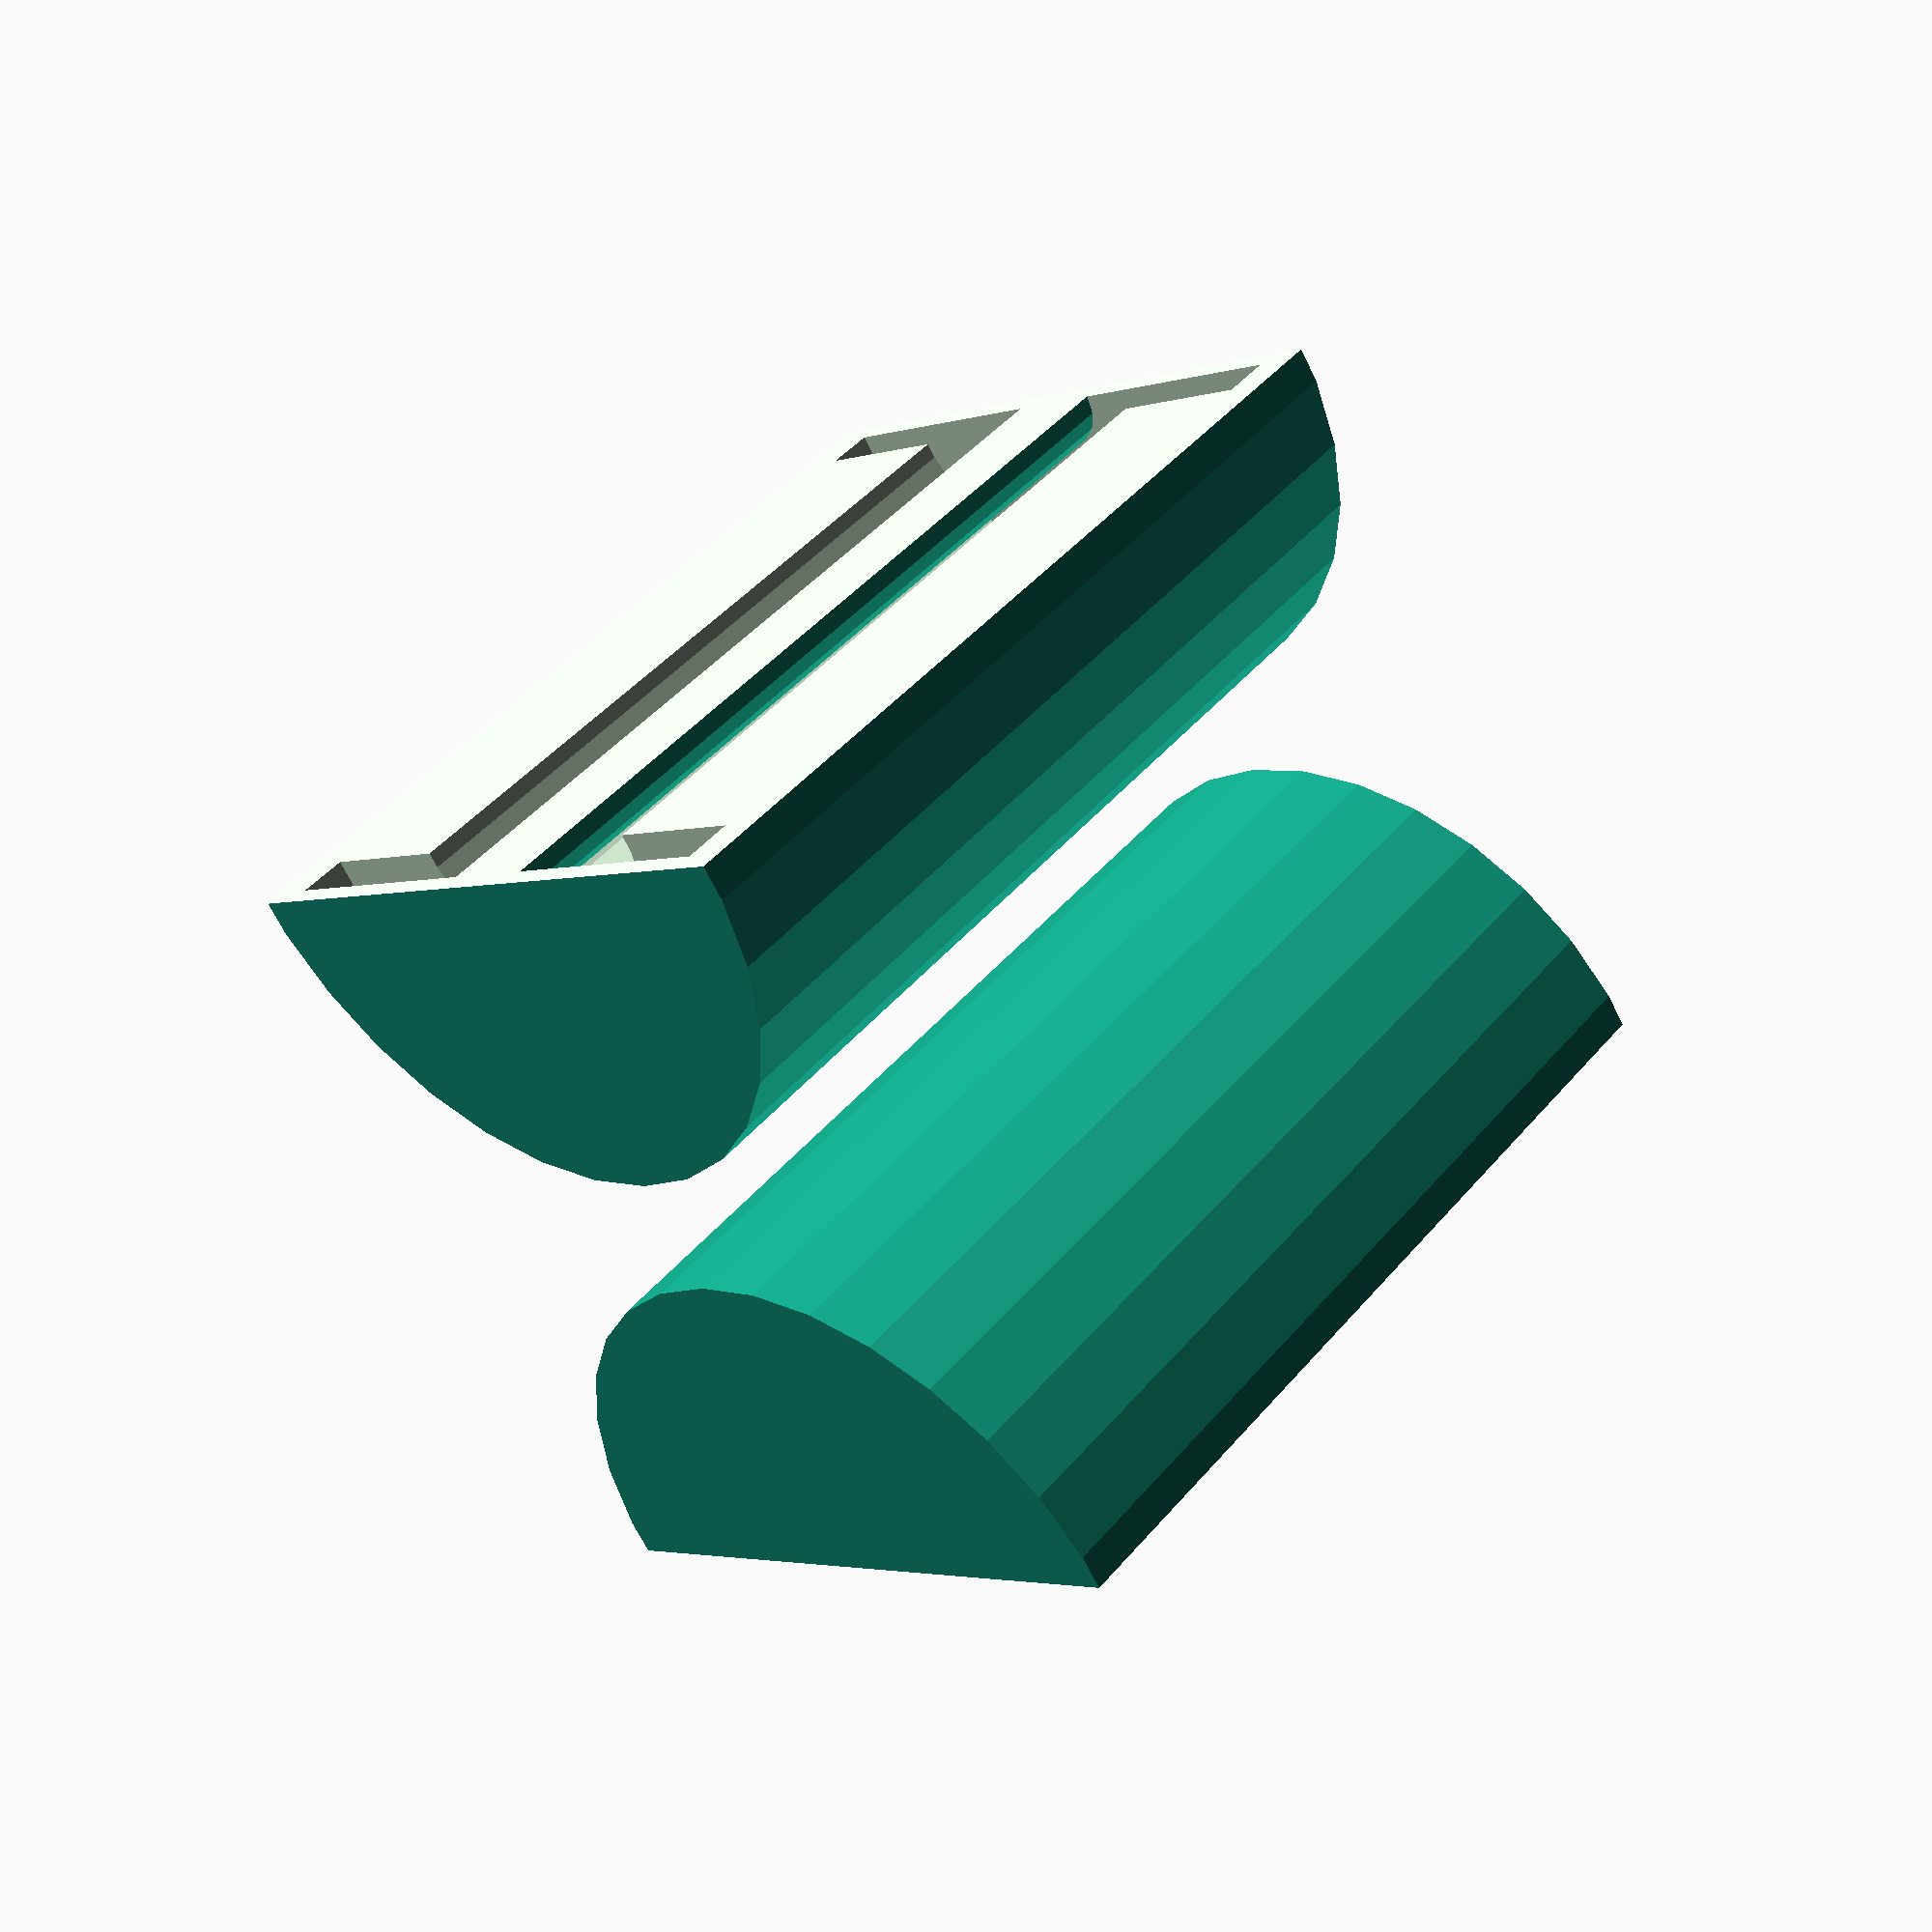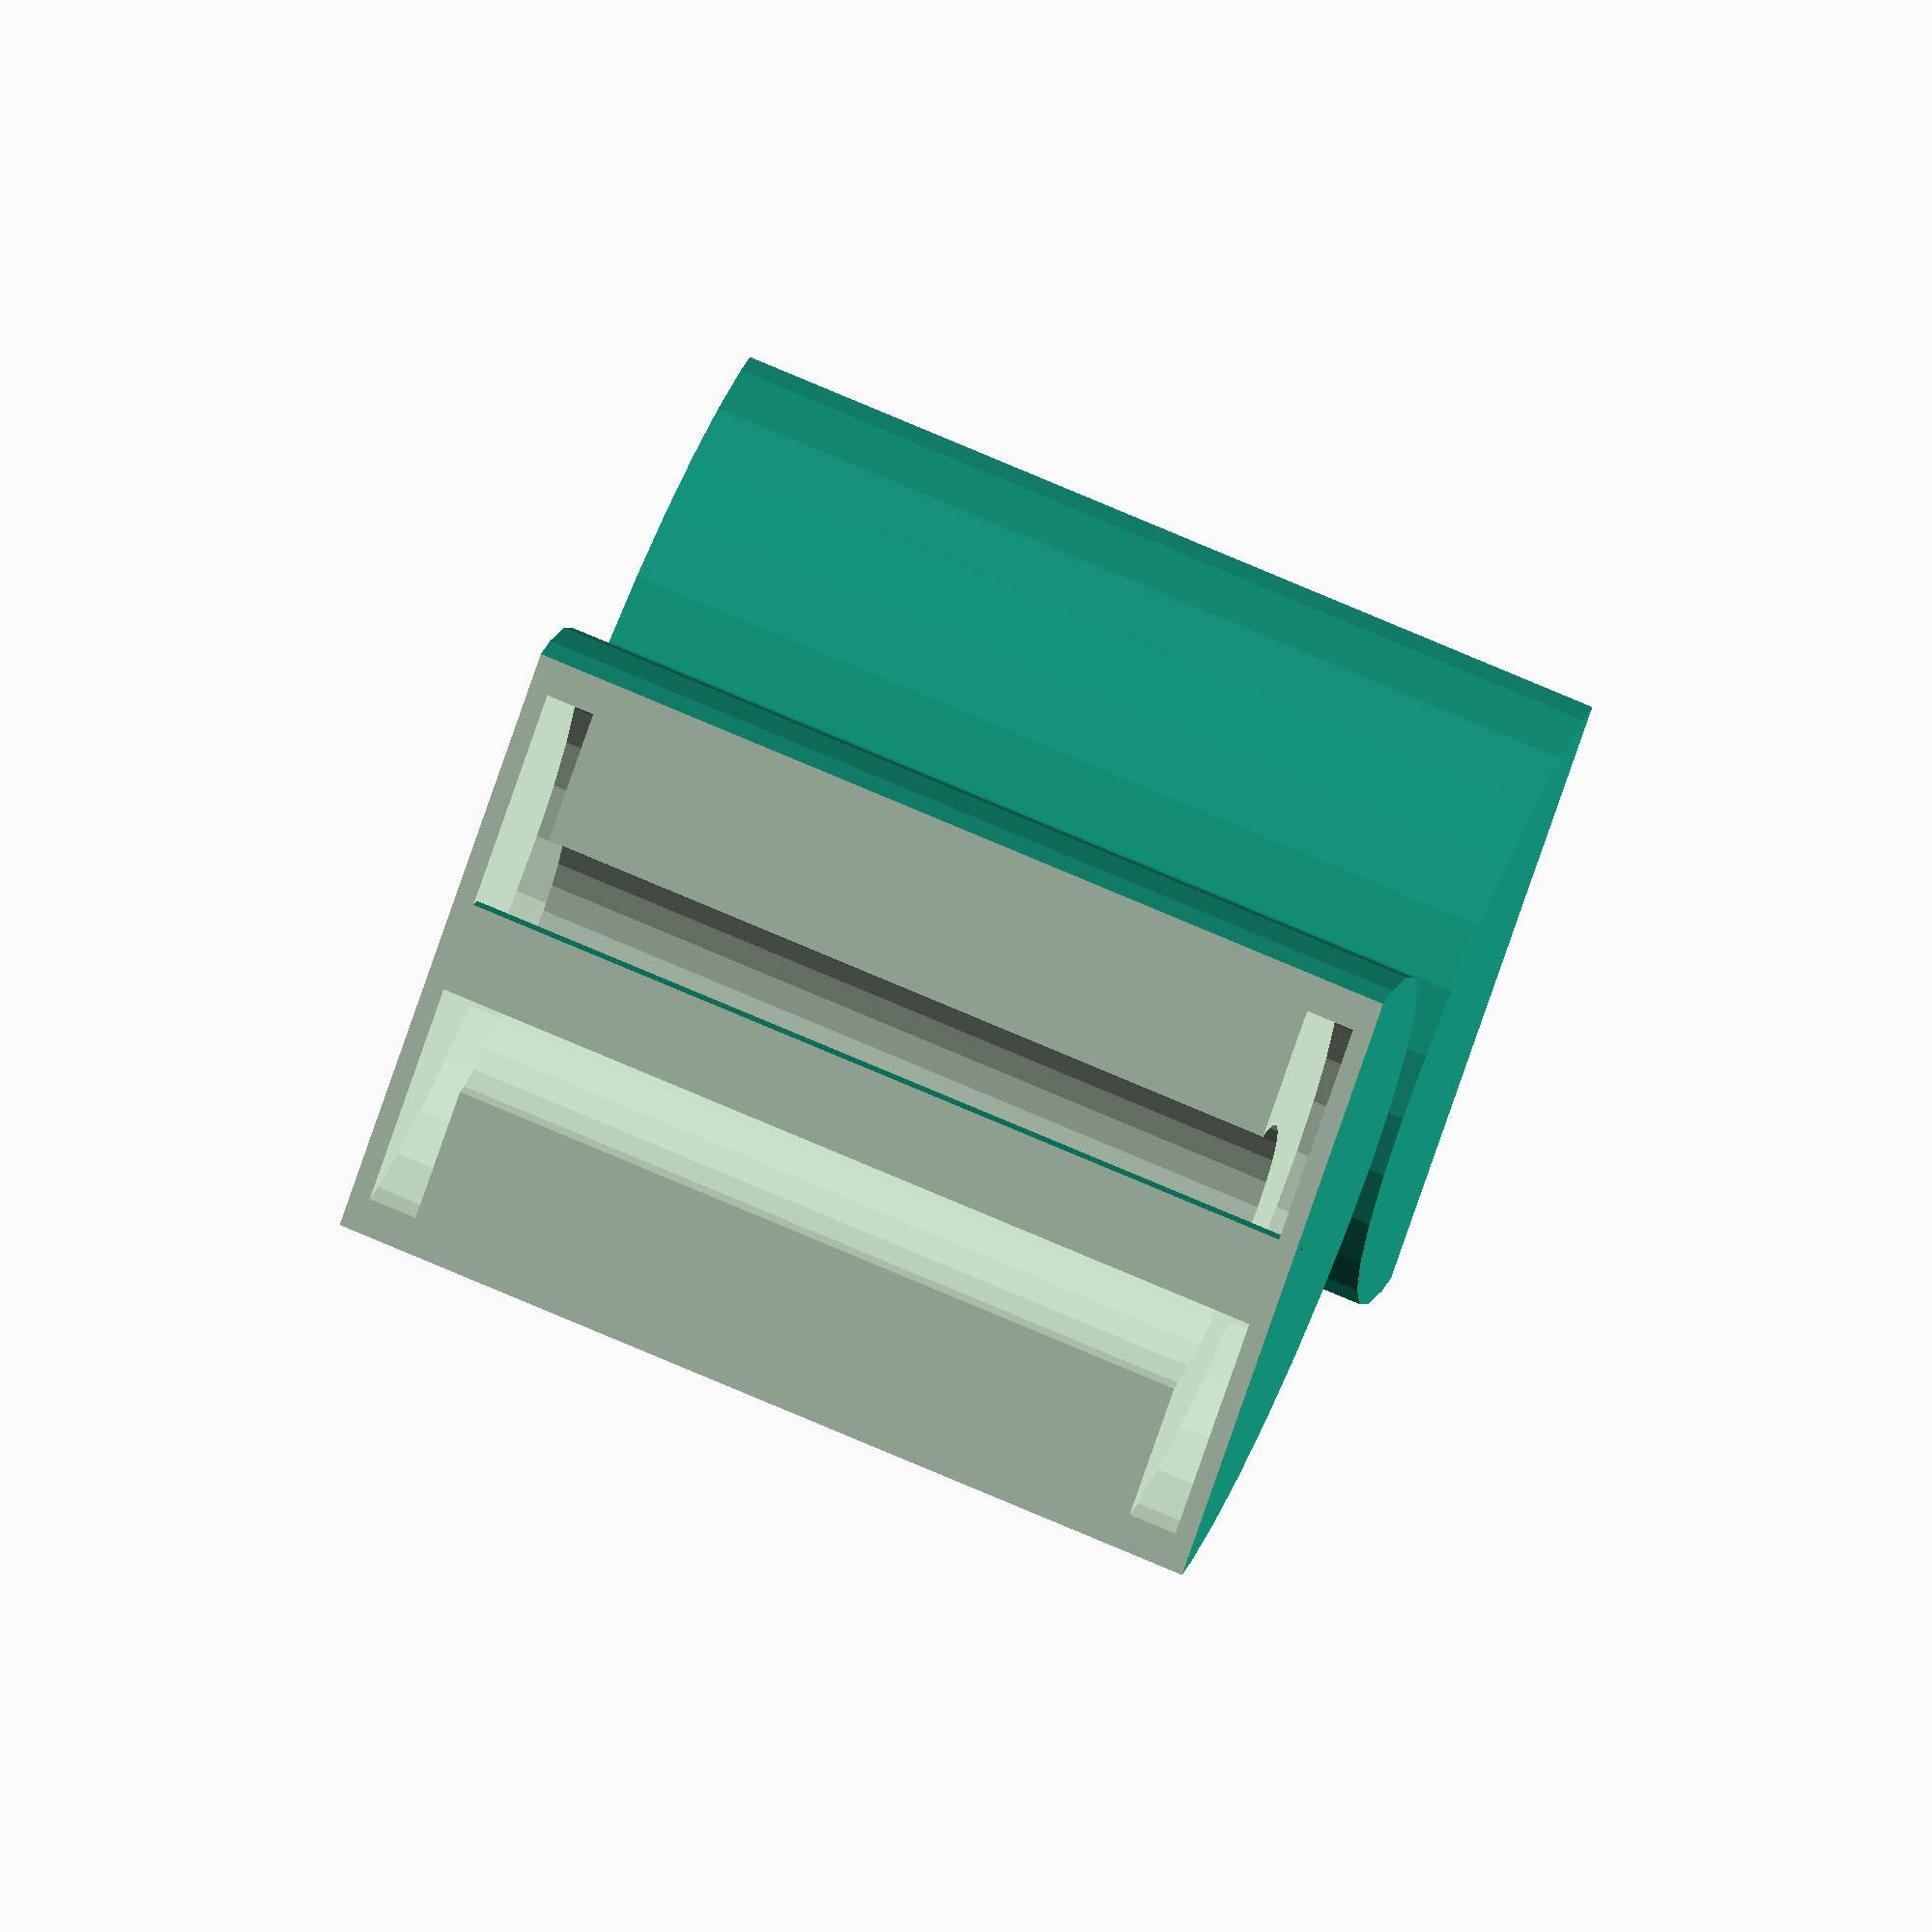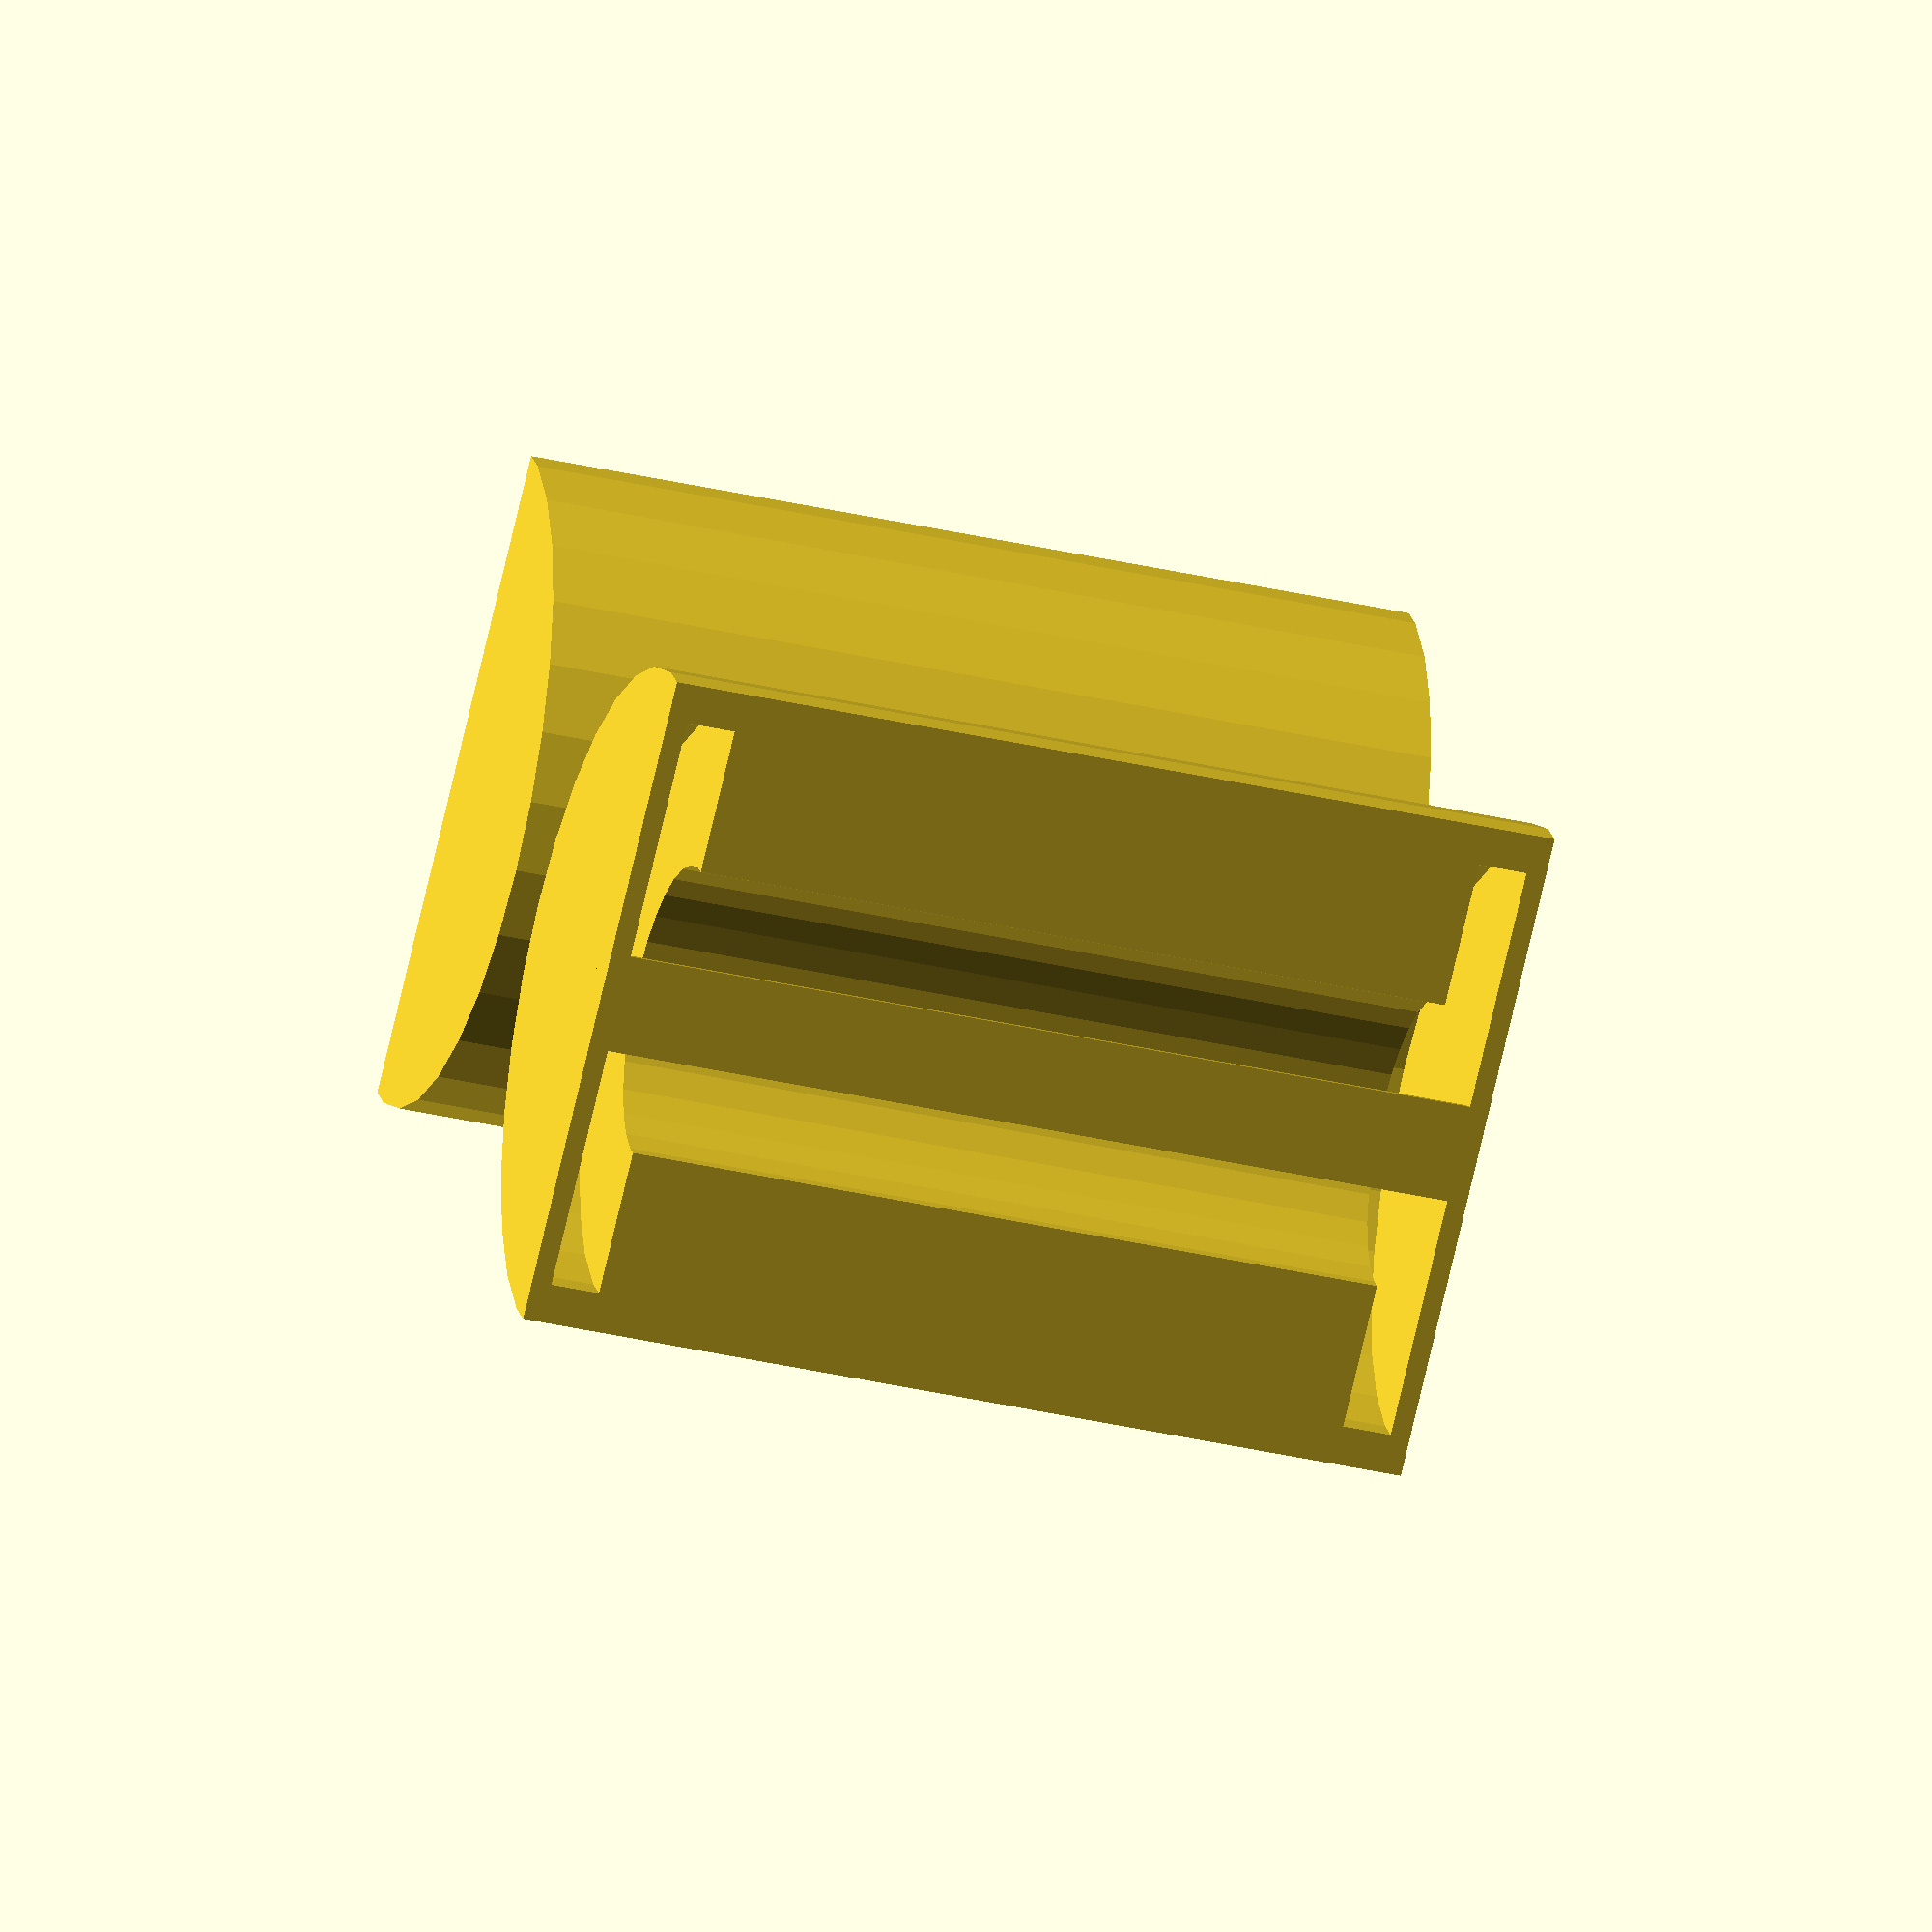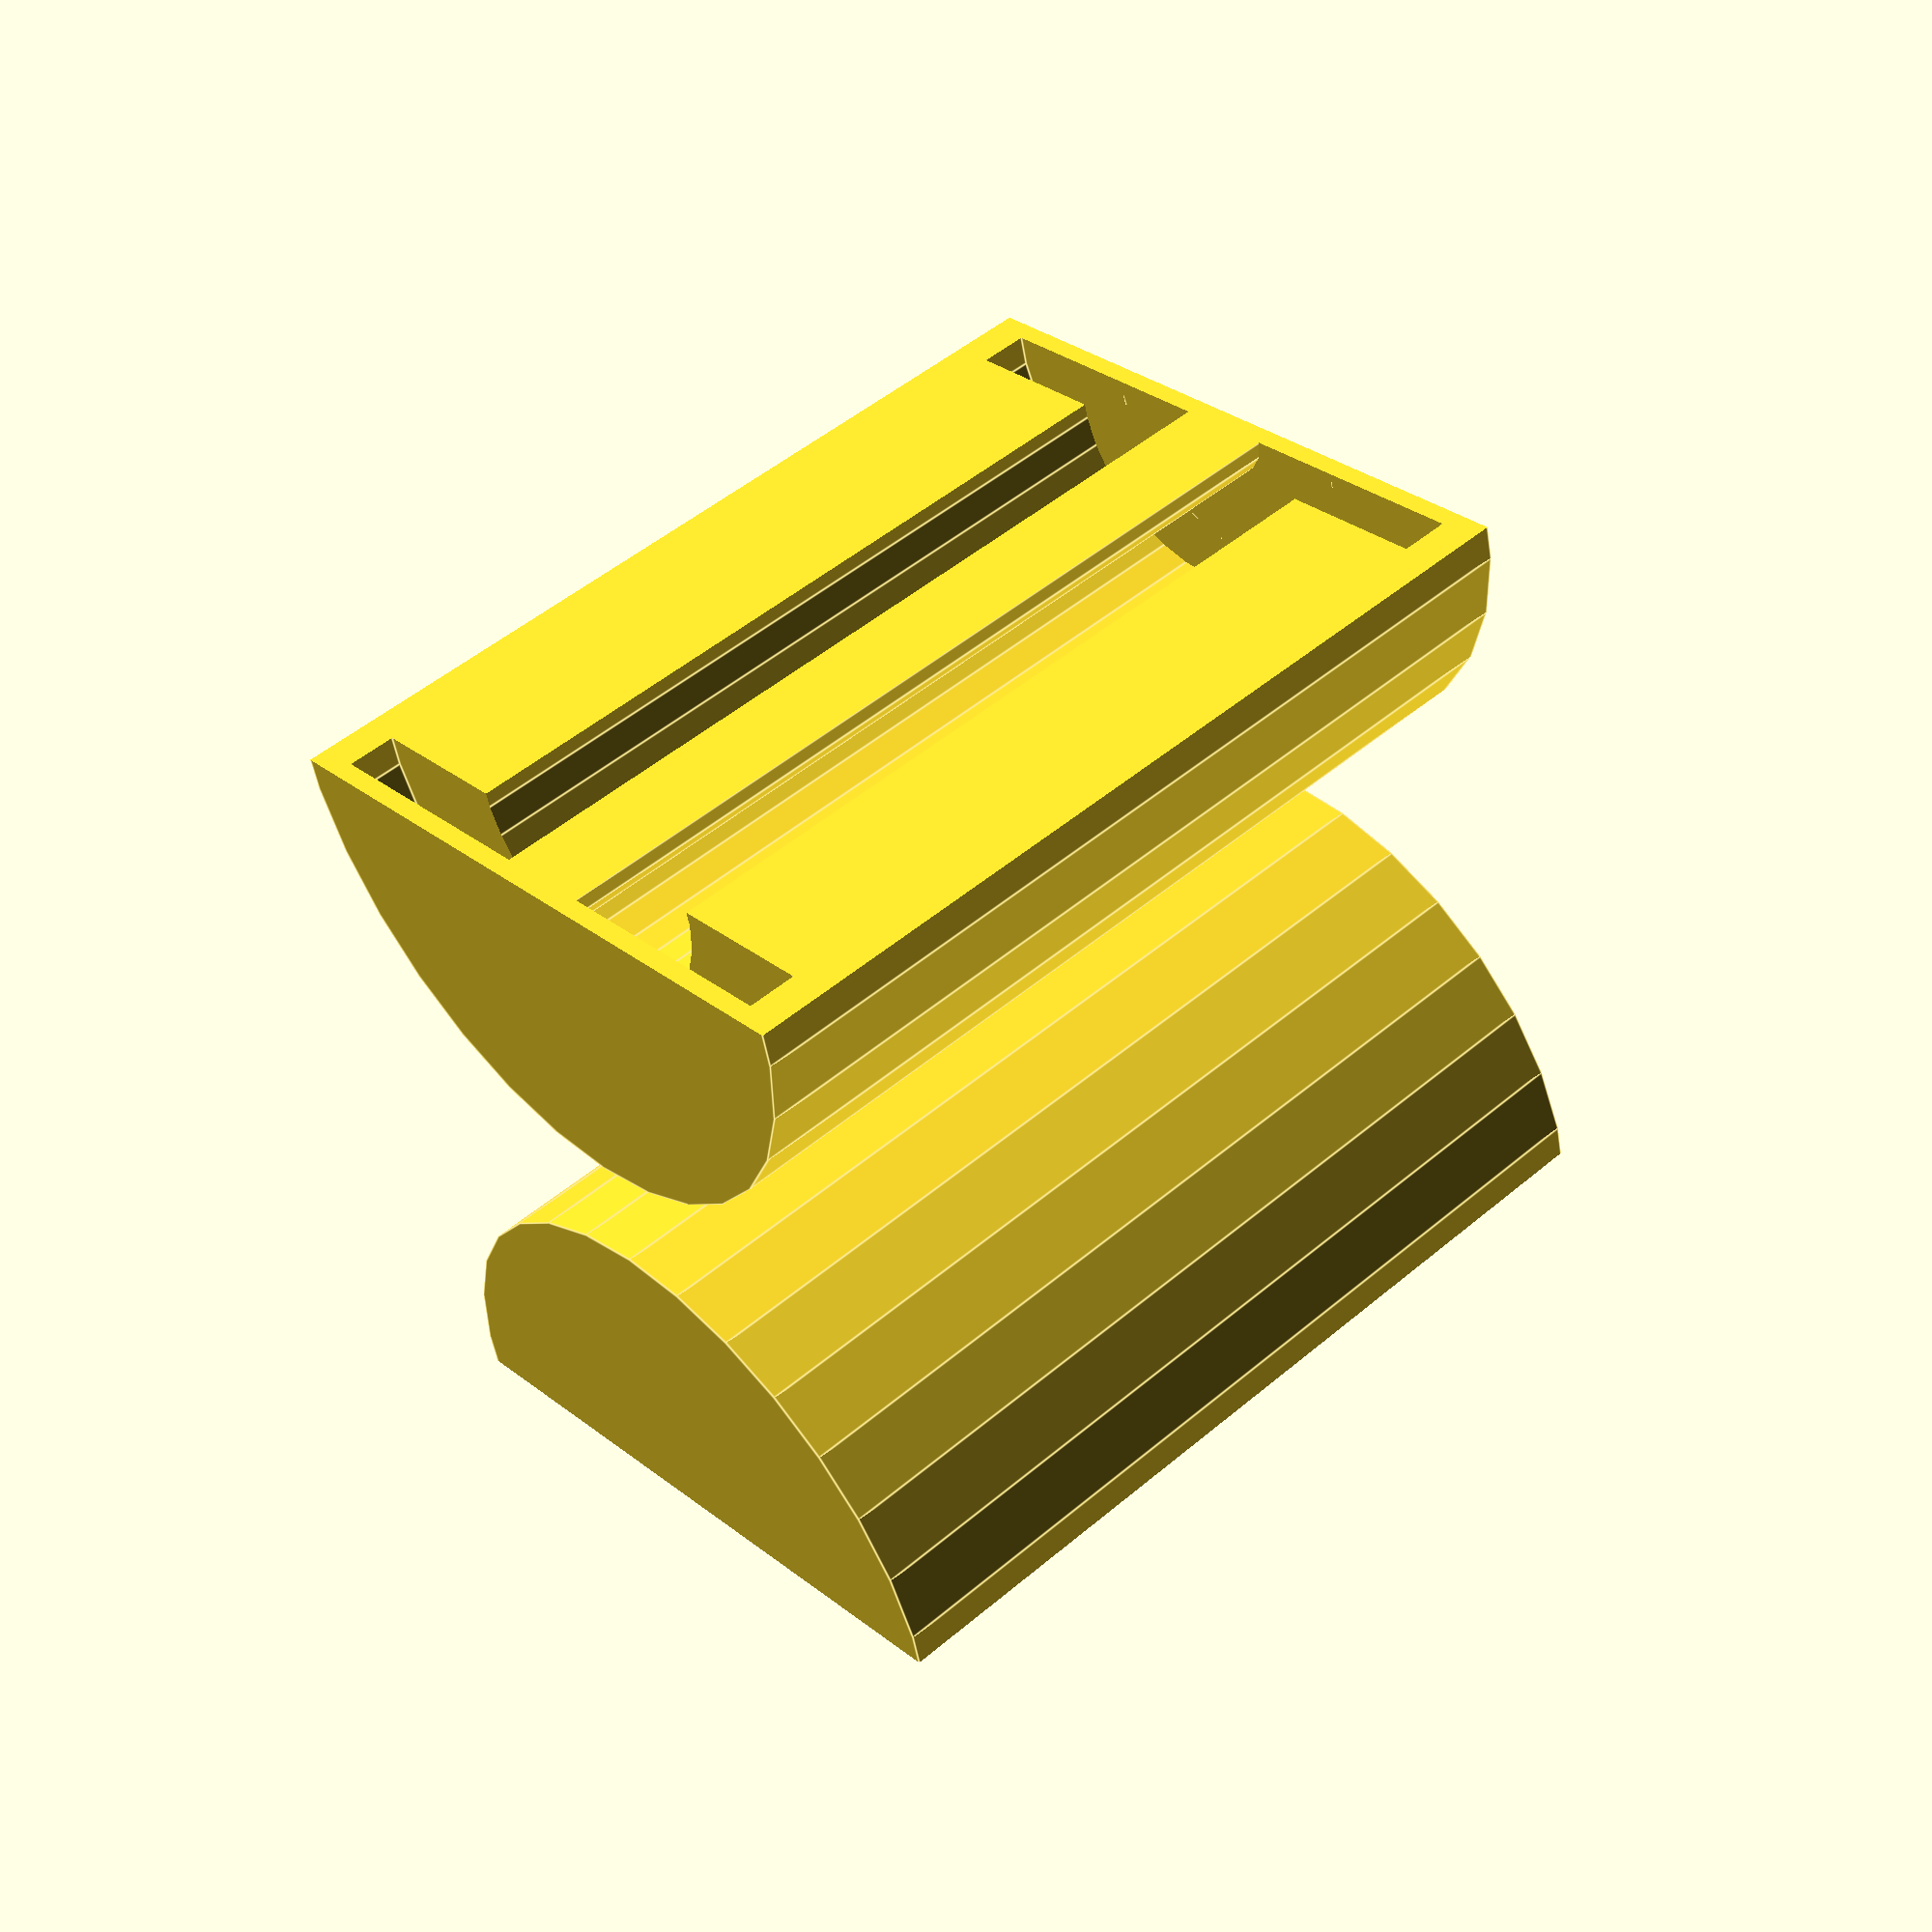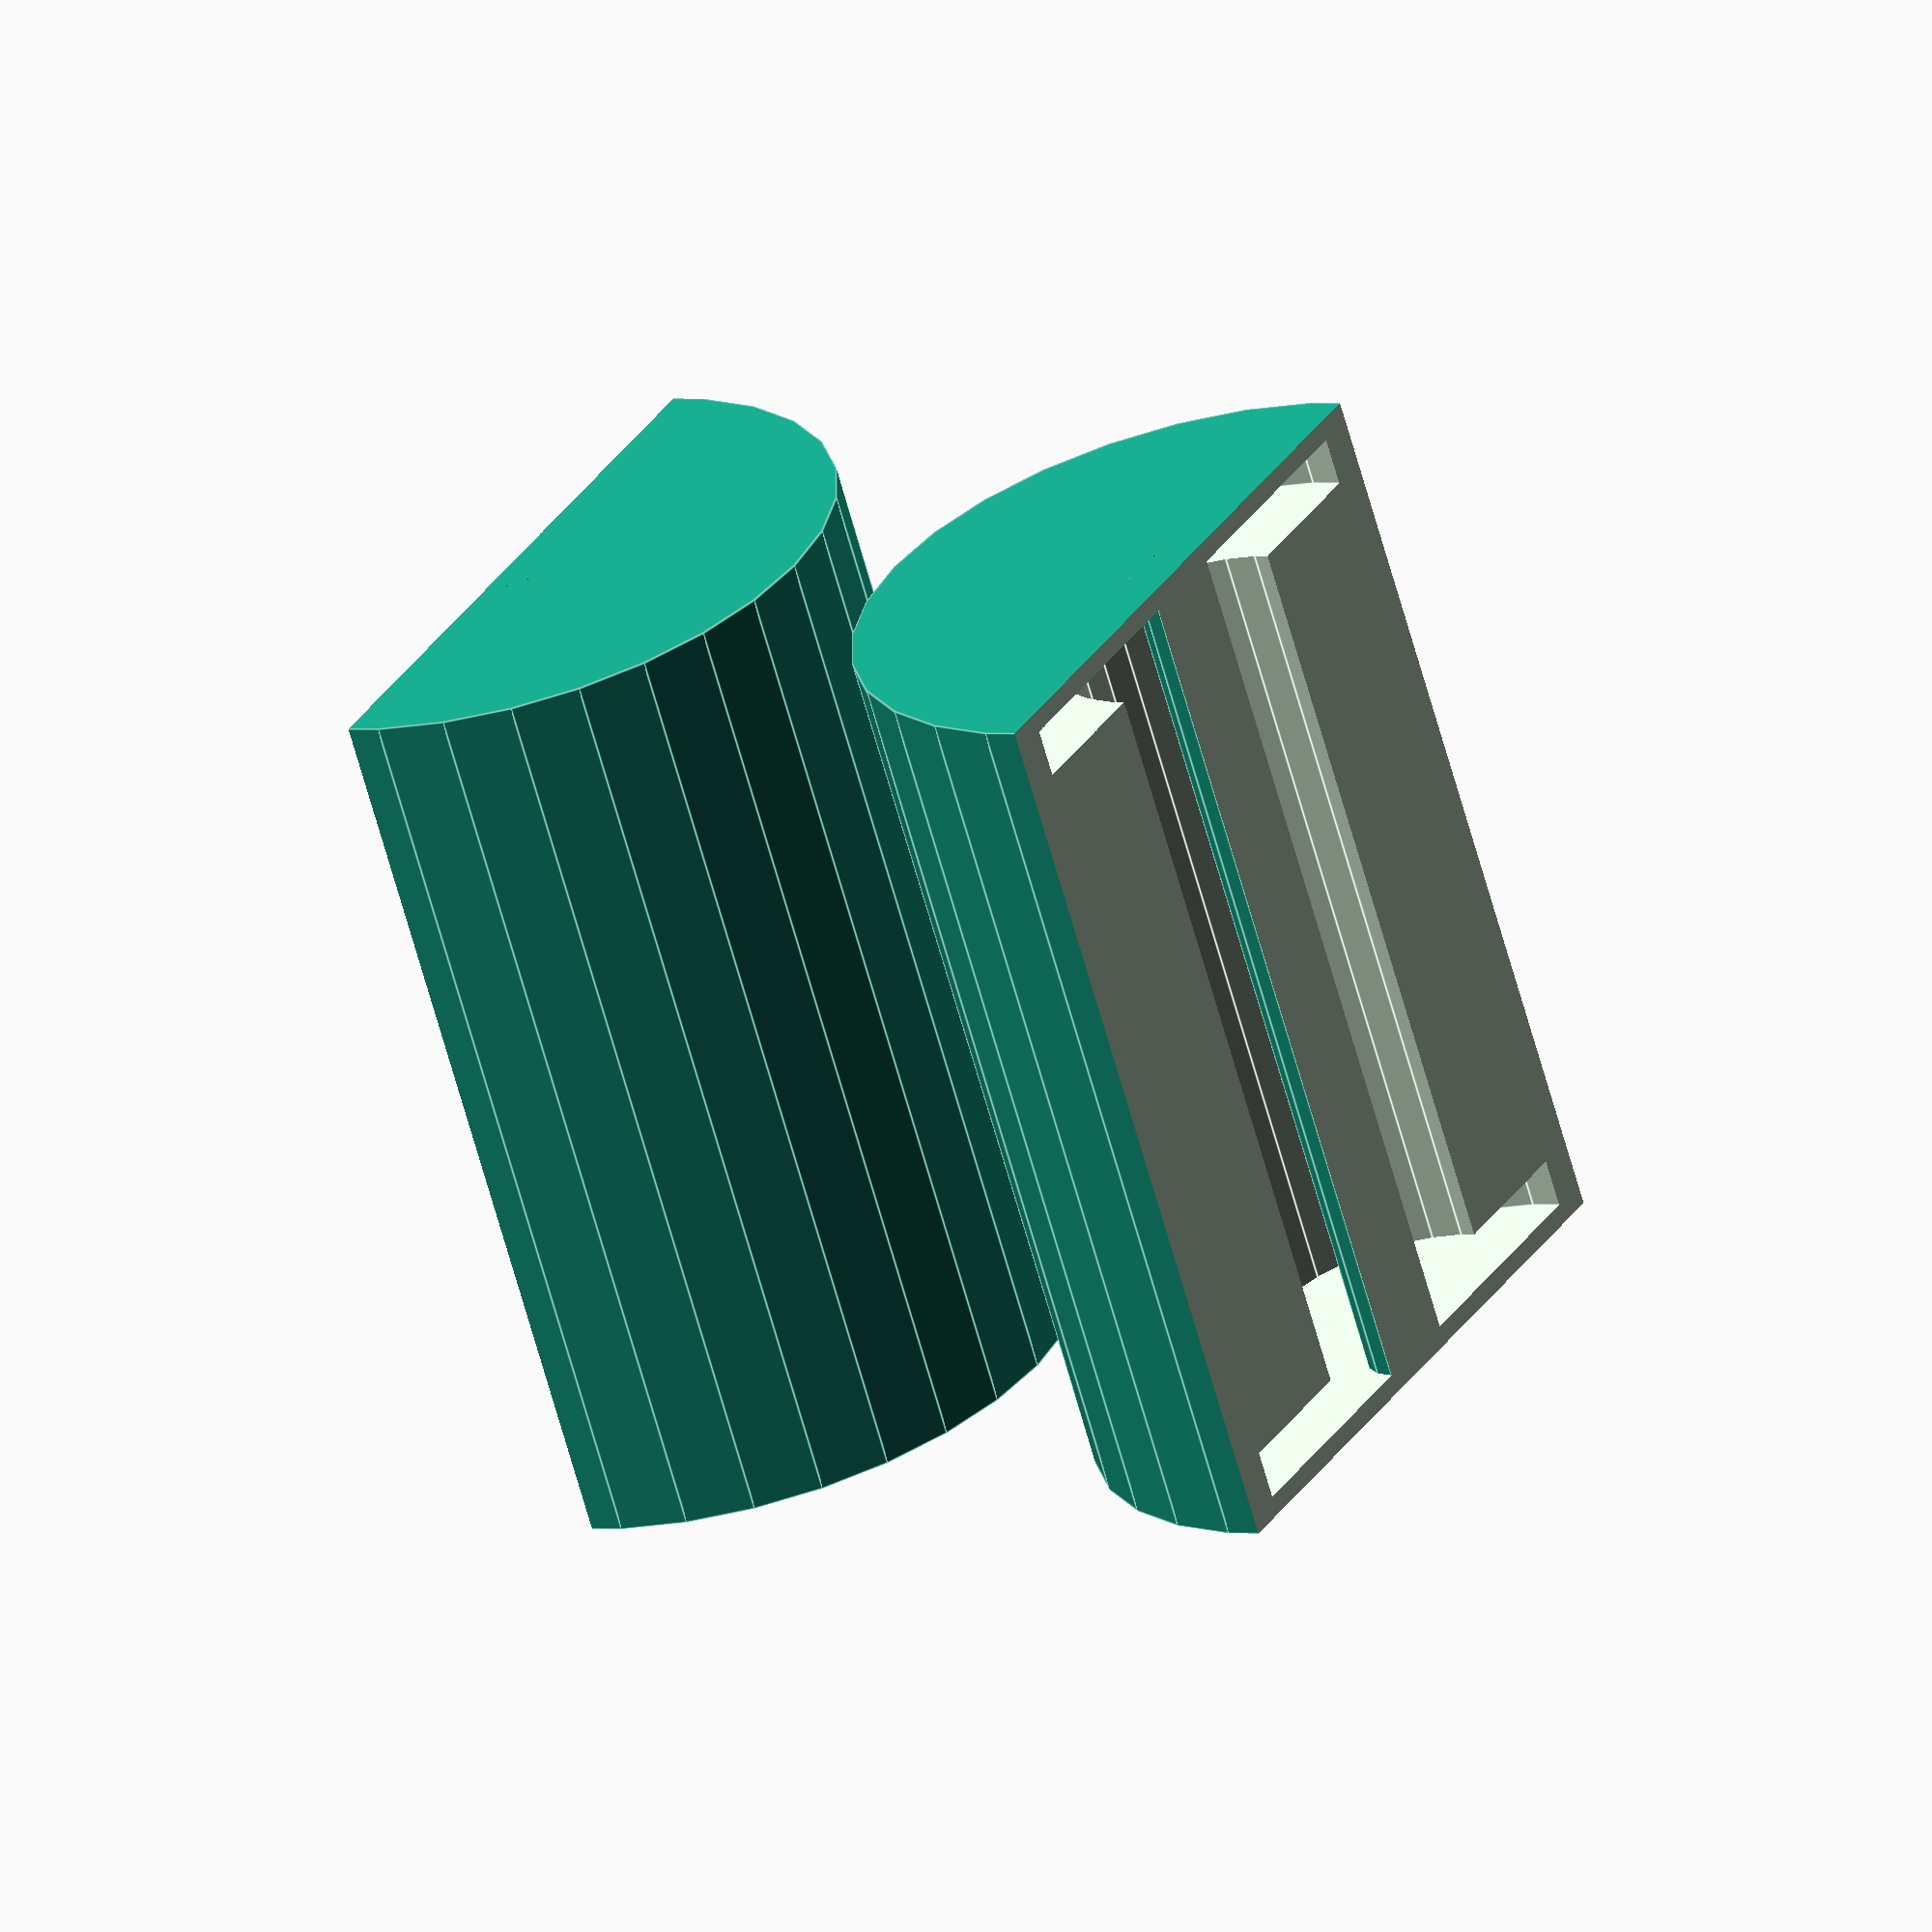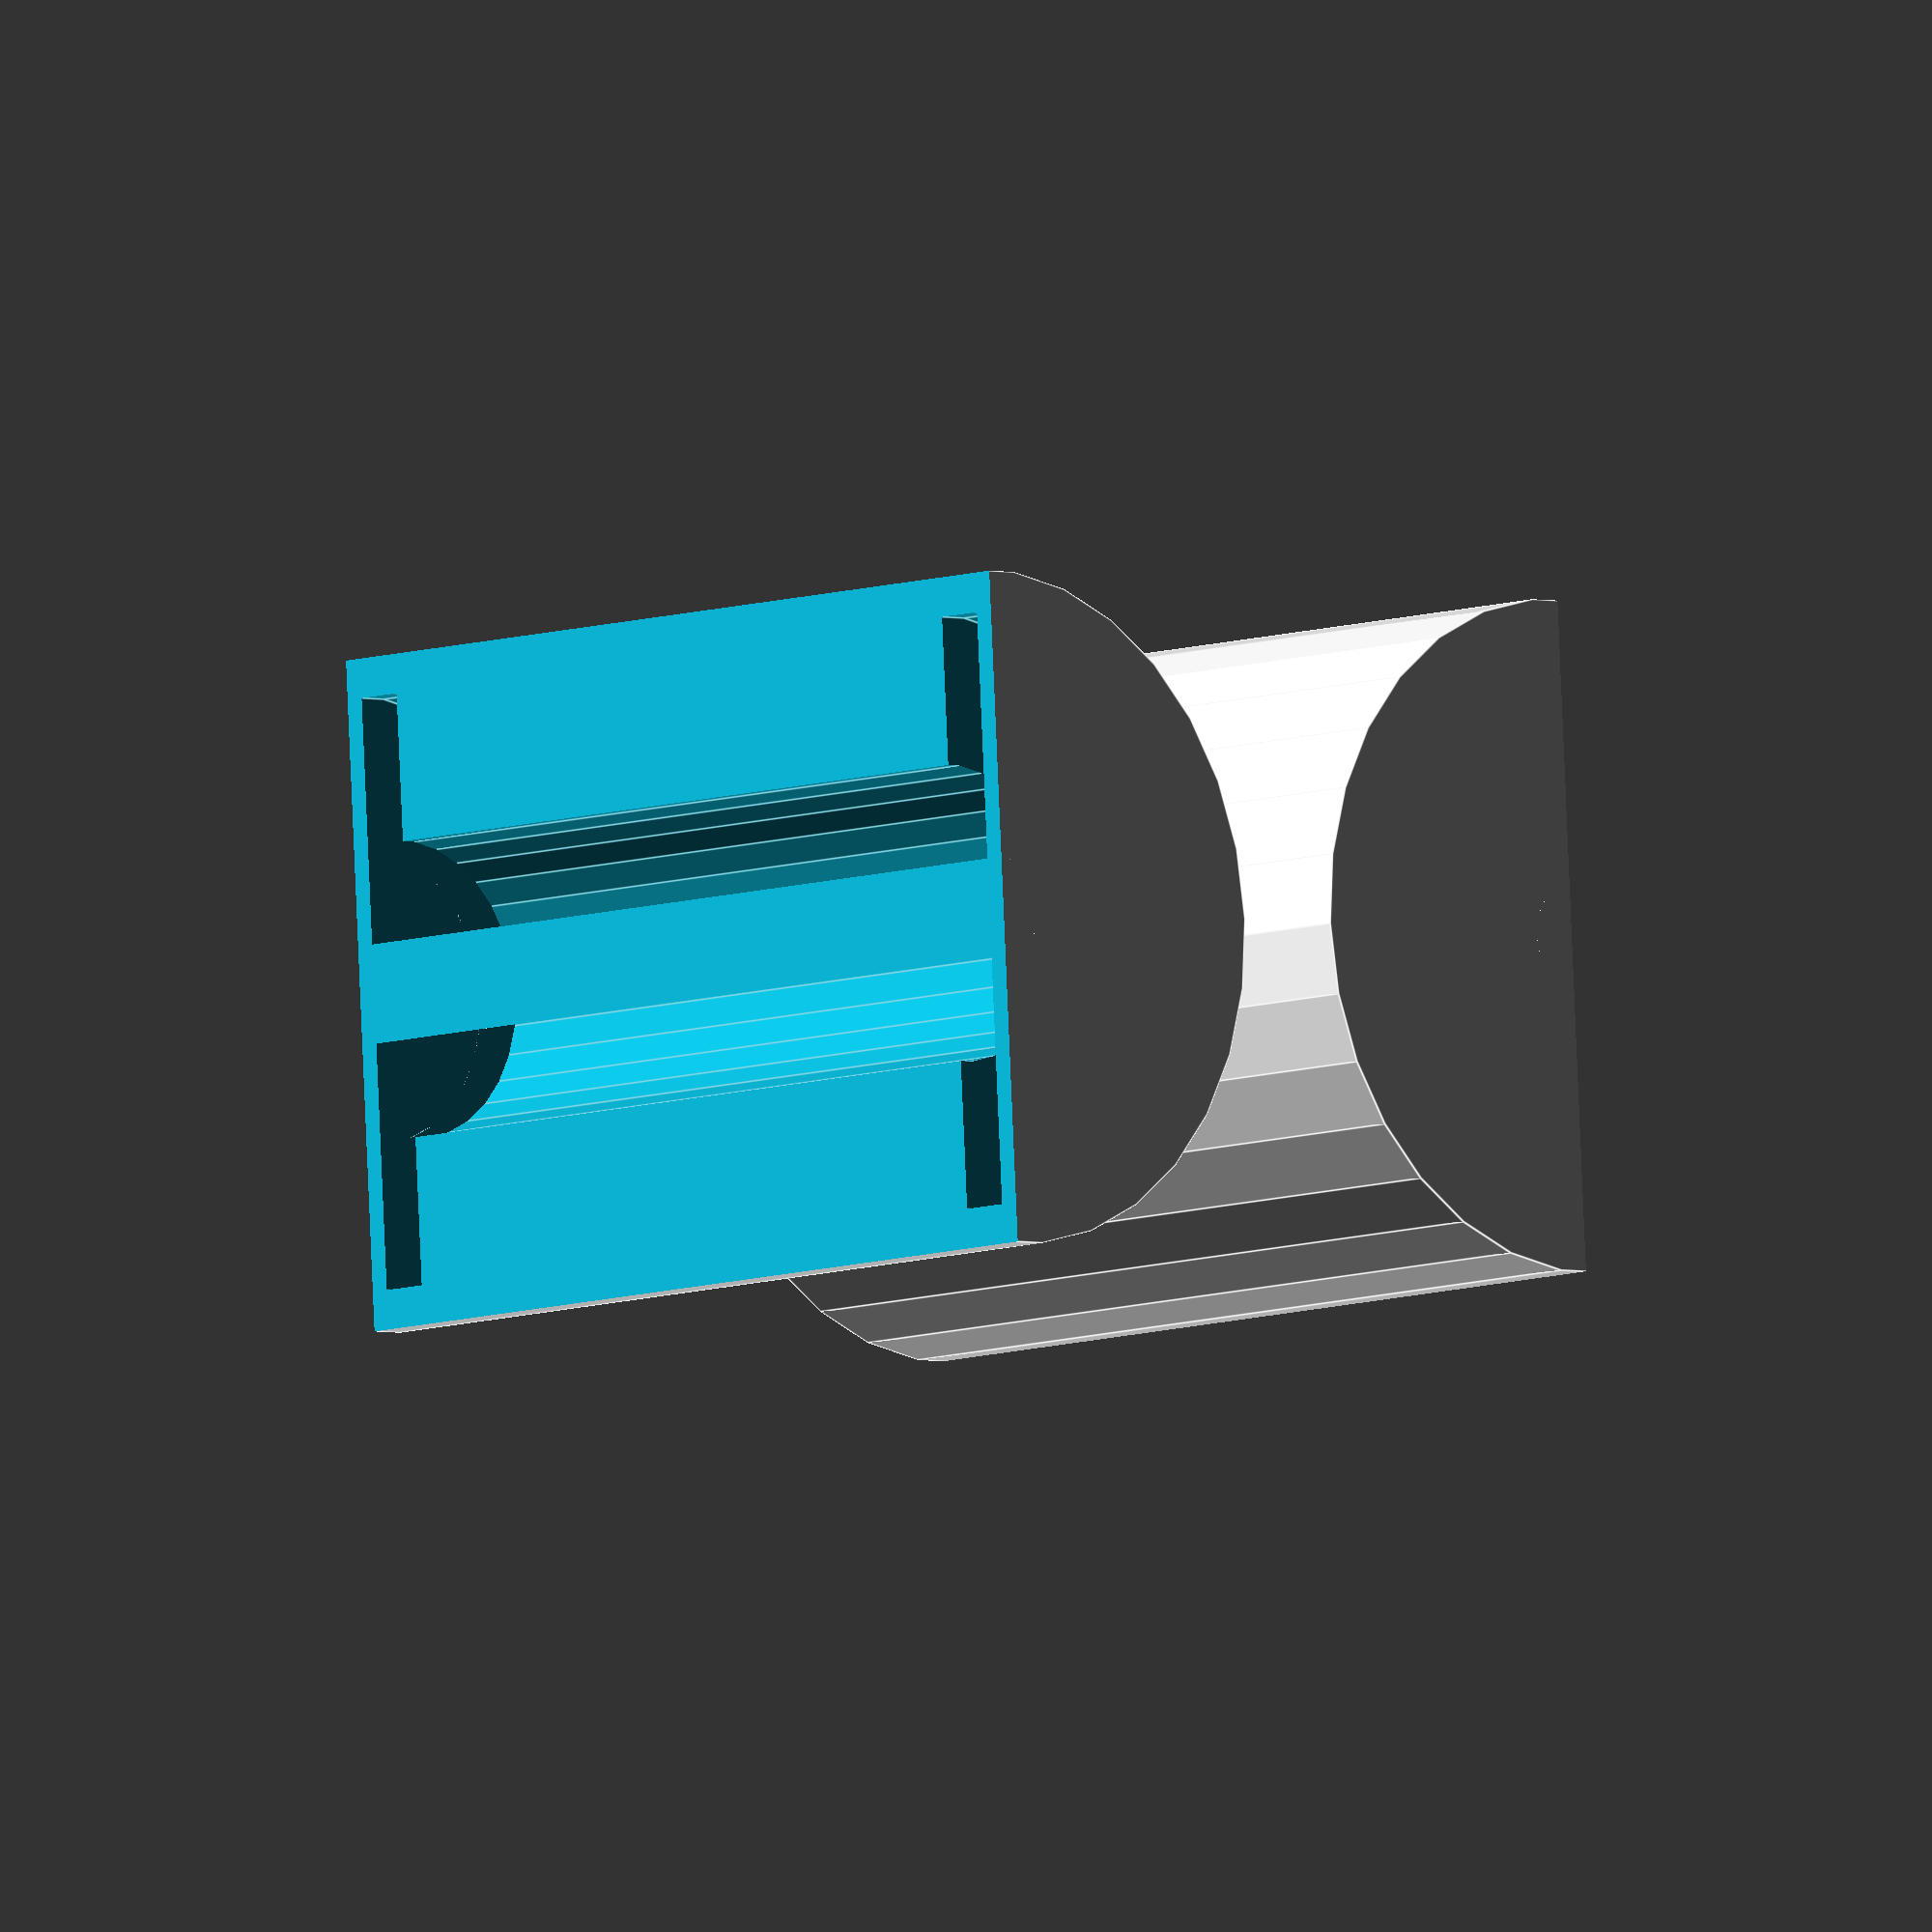
<openscad>
//external parameters
wheelRadius = 30;
wheelHeight = 5;
overallHeight = 88;
wholeThickness = 5;
wallThickness = 2;
shaftRadius = 15;

//internal parameters
cutOverlap = 5;

module positive()
{
    difference(){
        union(){
            //shaft
            translate([0,0,-overallHeight/2])
                cylinder(overallHeight,shaftRadius,shaftRadius);
            
            //wheels
            translate([0,0,overallHeight/2-wheelHeight])//{
                cylinder(wheelHeight,wheelRadius,wheelRadius);
            translate([0,0,-overallHeight/2])
                cylinder(wheelHeight,wheelRadius,wheelRadius);
        }
    //hole
    translate([0,0,-overallHeight/2-cutOverlap])
        cylinder(overallHeight+2*cutOverlap,wholeThickness,wholeThickness);
    }  
}

module mold()
{
    difference(){
       translate([0,0,-overallHeight/2-wallThickness])
           cylinder(overallHeight + 2 * wallThickness, wheelRadius + 2* wallThickness,wheelRadius + 2* wallThickness);
       positive();
    }
}

module cut(displacement,rotation) {
    translate([displacement,0,0]){
        rotate([0,0,rotation]){
            difference(){     
                mold();
                translate([0,-(wheelRadius+wallThickness +cutOverlap),-(overallHeight/2+wallThickness +cutOverlap)])
                cube(size = [wheelRadius*2+2*wallThickness +2*cutOverlap, wheelRadius*2+2*wallThickness +2*cutOverlap,          overallHeight+2*wallThickness + 2* cutOverlap], center = false); 
            }
        }
    }
}

echo(version=version());
echo(version="");



cut(-40,-180);
cut(40,360);


</openscad>
<views>
elev=135.4 azim=123.4 roll=322.9 proj=p view=wireframe
elev=106.2 azim=228.7 roll=246.6 proj=o view=wireframe
elev=215.8 azim=231.3 roll=107.0 proj=o view=wireframe
elev=130.8 azim=76.2 roll=133.2 proj=p view=edges
elev=64.7 azim=210.0 roll=15.4 proj=o view=edges
elev=187.9 azim=356.6 roll=224.5 proj=o view=edges
</views>
